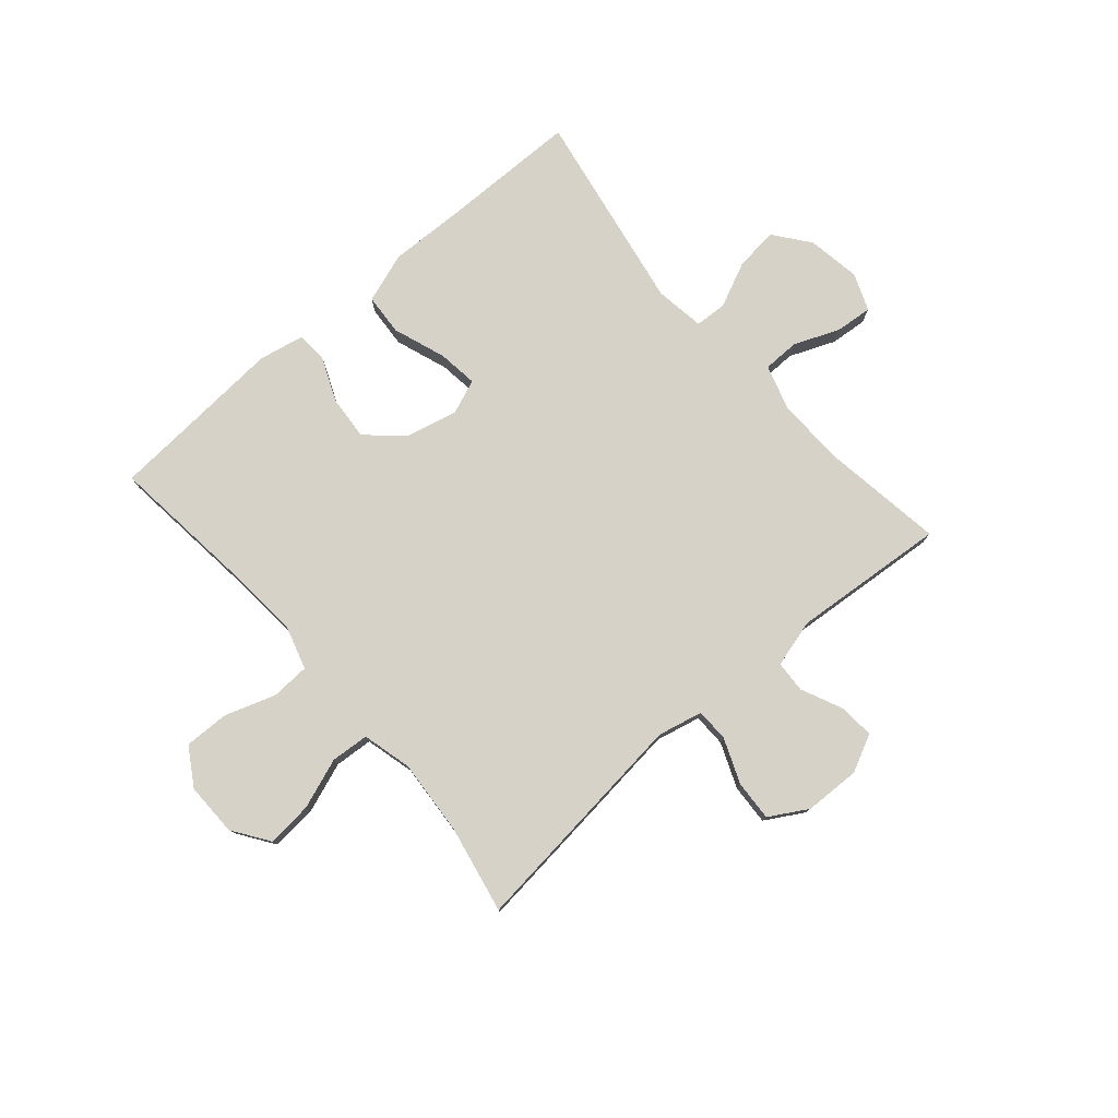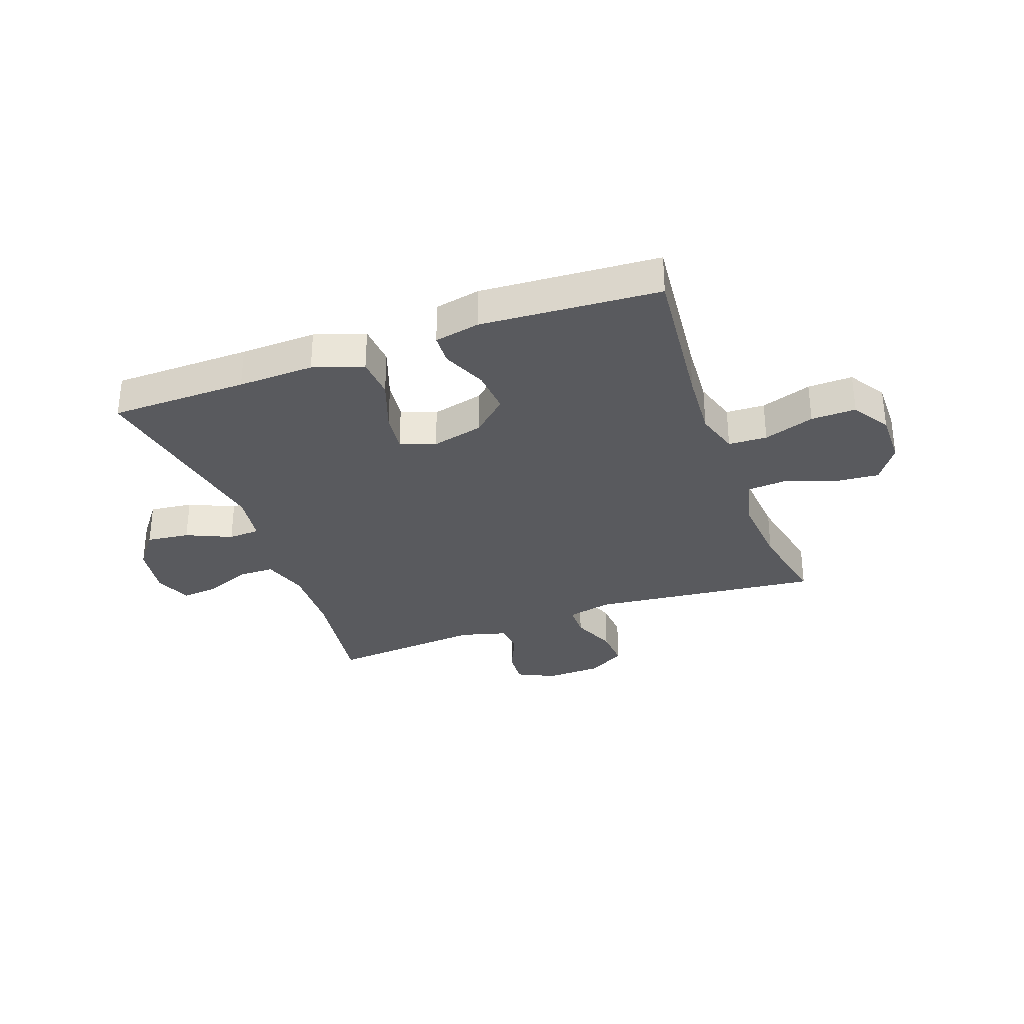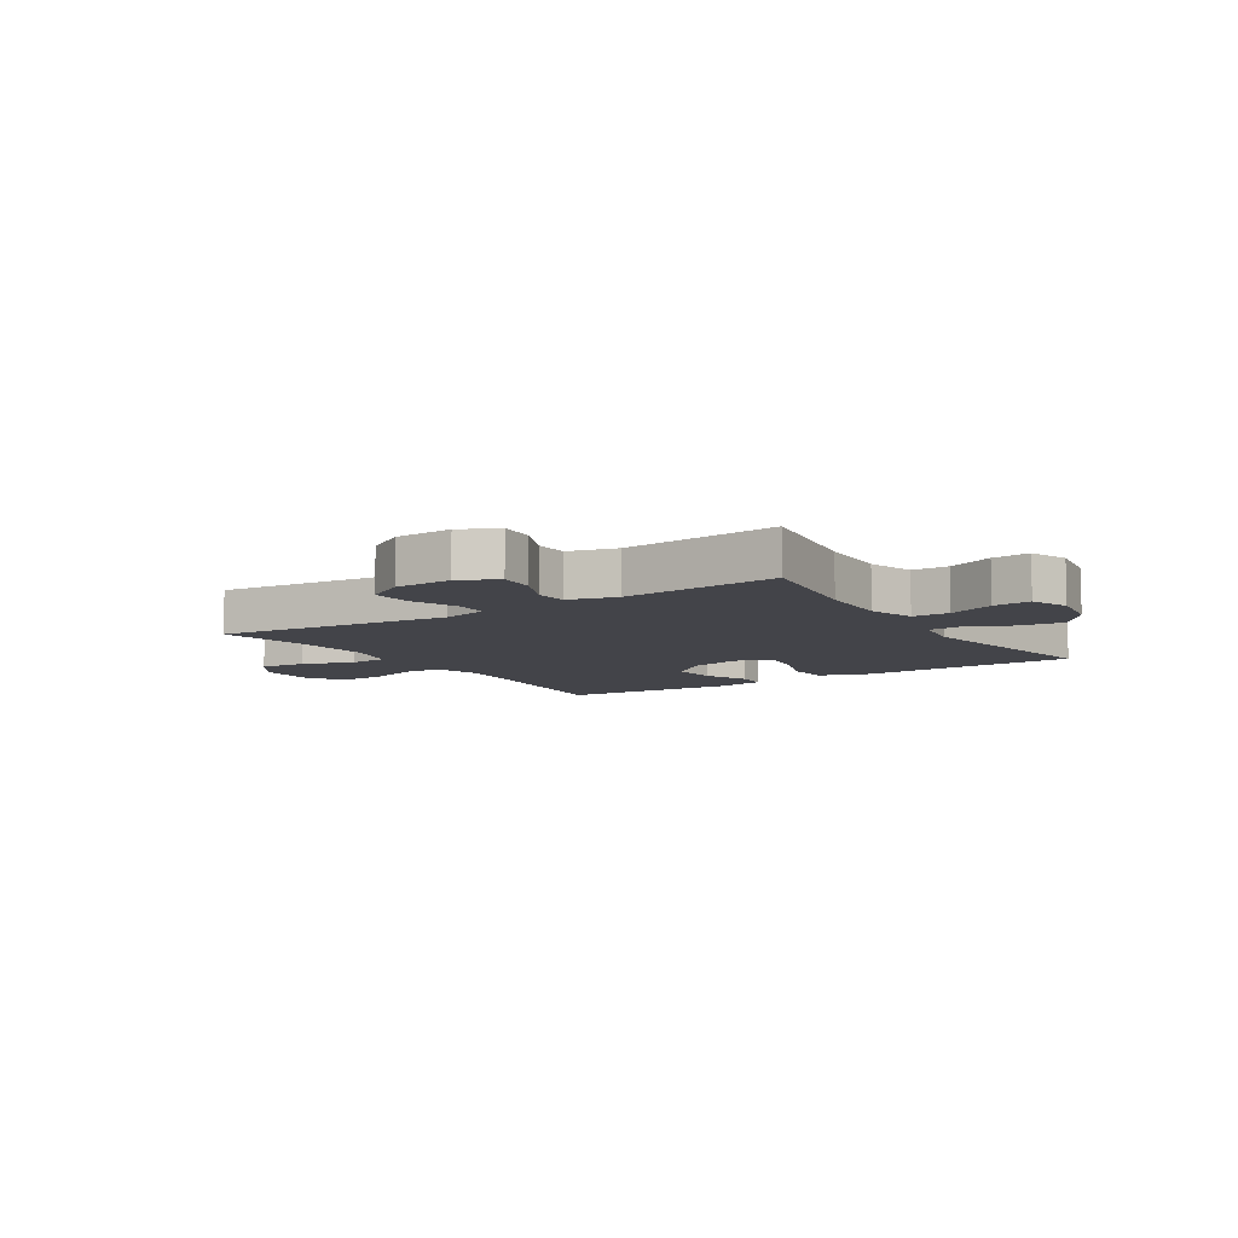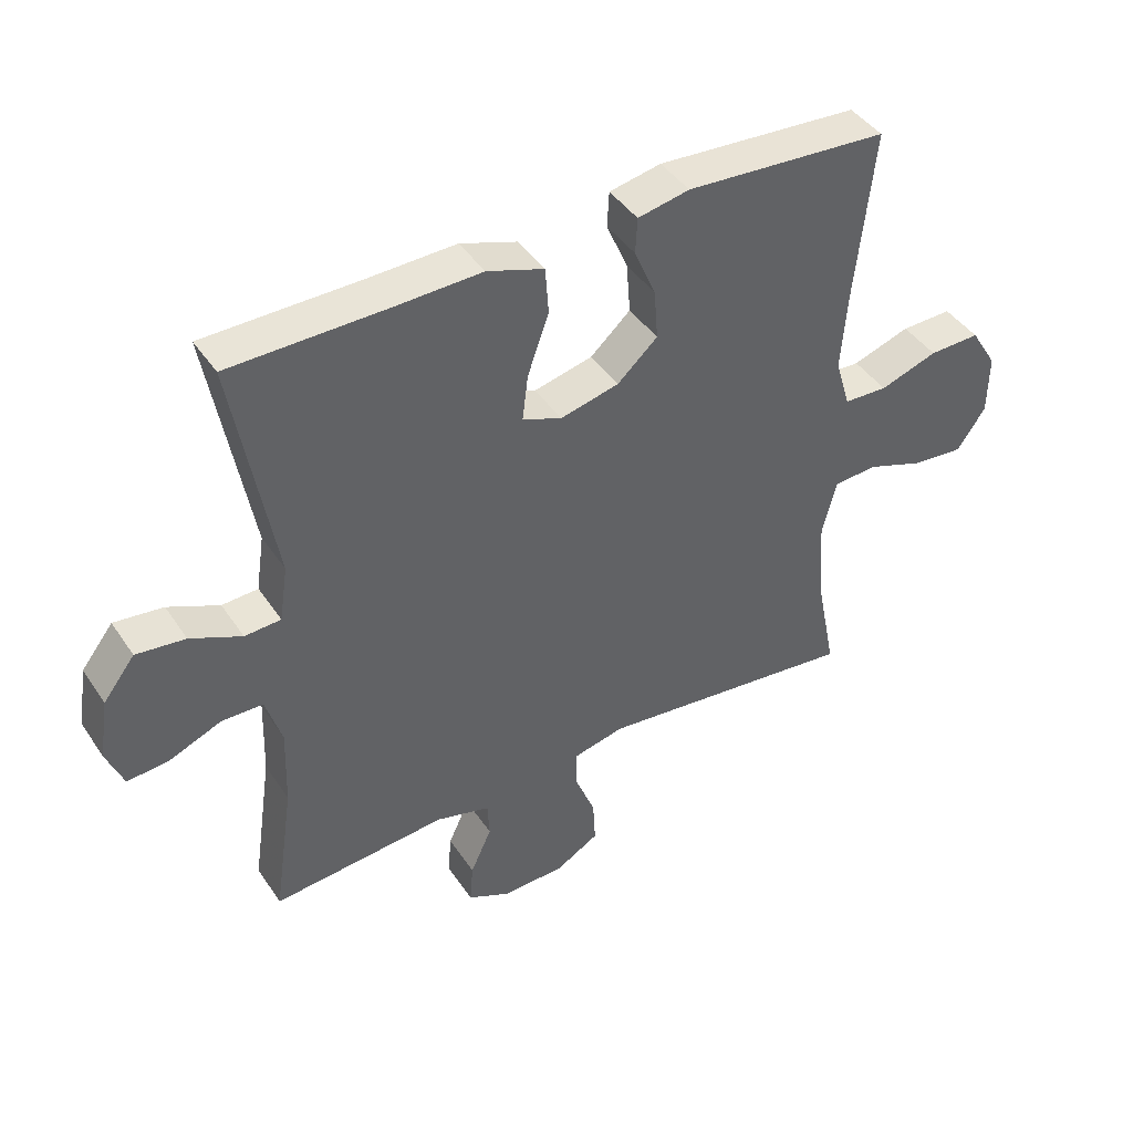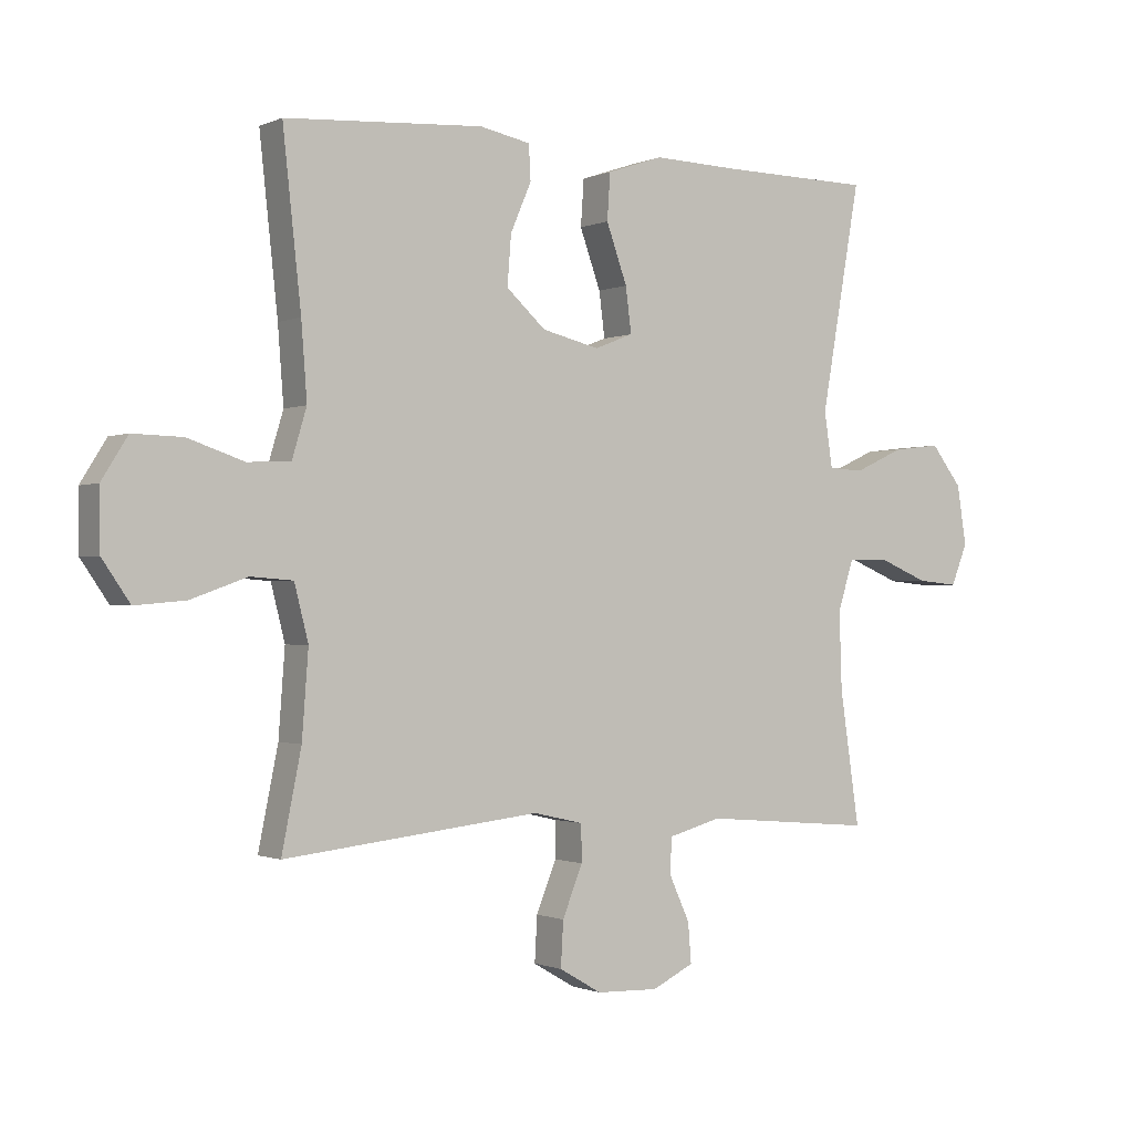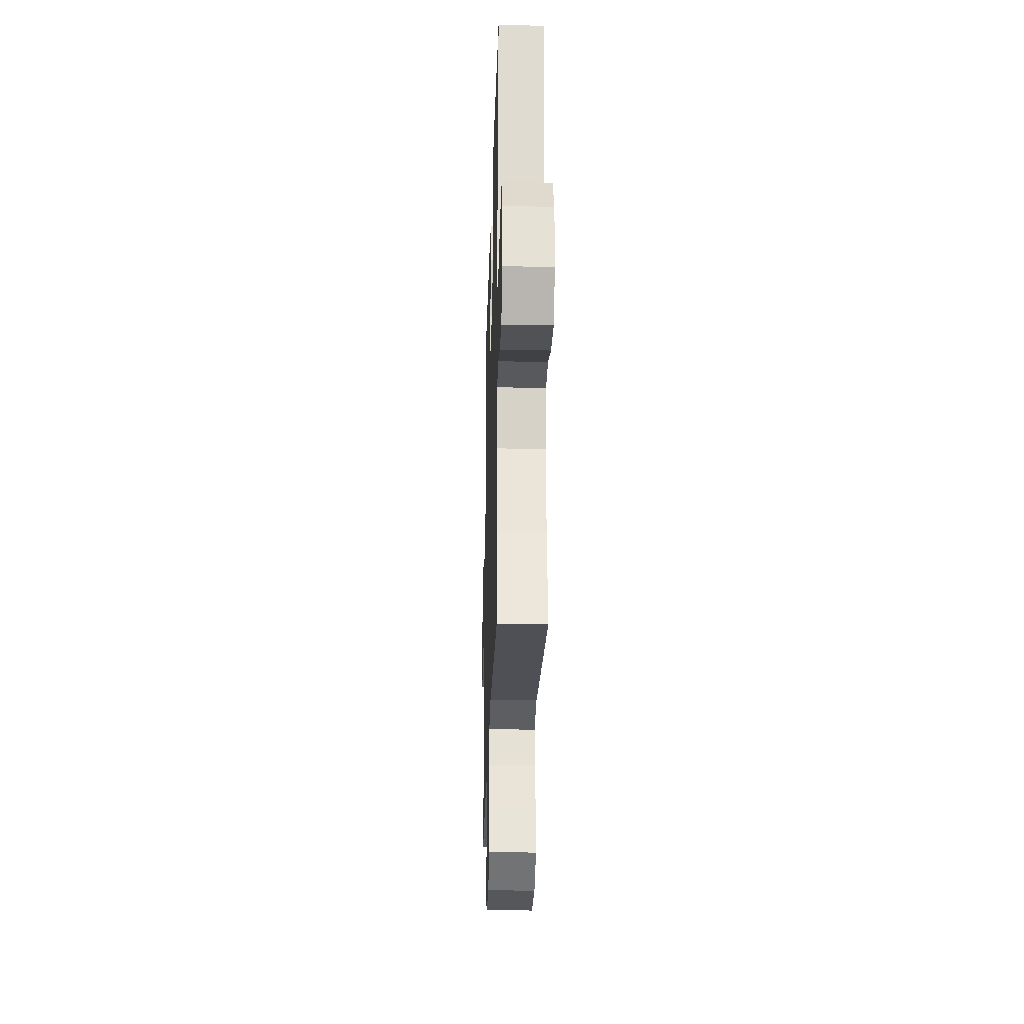
<metadata>
{"format":"obj","ext":"obj","renderer":"f3d","projection":"perspective","resolution":1024,"background":"white","views":[{"elev":78.0,"azim":139.1,"up":"+Y"},{"elev":-31.8,"azim":20.1,"up":"+Y"},{"elev":-8.4,"azim":-147.1,"up":"+Y"},{"elev":42.9,"azim":-31.3,"up":"+Z"},{"elev":-1.0,"azim":146.8,"up":"+Z"},{"elev":-25.6,"azim":88.3,"up":"+Z"}]}
</metadata>
<code>
v 0.5 0.07 -0.5
v 0.095 0.07 -0.455
v 0.016 0.07 -0.473
v 0.015 0.07 -0.531
v 0.047 0.07 -0.61
v 0.051 0.07 -0.681
v -0.016 0.07 -0.72
v -0.114 0.07 -0.723
v -0.18 0.07 -0.691
v -0.175 0.07 -0.628
v -0.142 0.07 -0.556
v -0.145 0.07 -0.5
v -0.229 0.07 -0.477
v -0.5 0.07 -0.5
v -0.469 0.07 -0.289
v -0.465 0.07 -0.166
v -0.49 0.07 -0.086
v -0.554 0.07 -0.085
v -0.634 0.07 -0.118
v -0.699 0.07 -0.124
v -0.725 0.07 -0.059
v -0.71 0.07 0.035
v -0.661 0.07 0.098
v -0.585 0.07 0.089
v -0.506 0.07 0.053
v -0.45 0.07 0.056
v -0.437 0.07 0.143
v -0.5 0.07 0.5
v -0.257 0.07 0.503
v -0.123 0.07 0.507
v -0.035 0.07 0.477
v -0.03 0.07 0.404
v -0.063 0.07 0.312
v -0.072 0.07 0.241
v -0.011 0.07 0.217
v 0.08 0.07 0.239
v 0.142 0.07 0.295
v 0.136 0.07 0.373
v 0.103 0.07 0.45
v 0.106 0.07 0.505
v 0.186 0.07 0.521
v 0.5 0.07 0.5
v 0.471 0.07 0.232
v 0.462 0.07 0.113
v 0.485 0.07 0.036
v 0.553 0.07 0.033
v 0.642 0.07 0.063
v 0.721 0.07 0.065
v 0.762 0.07 -0.001
v 0.761 0.07 -0.095
v 0.717 0.07 -0.159
v 0.637 0.07 -0.152
v 0.548 0.07 -0.12
v 0.481 0.07 -0.125
v 0.459 0.07 -0.212
v 0.469 0.07 -0.346
v 0.5 0 -0.5
v 0.095 0 -0.455
v 0.016 0 -0.473
v 0.015 0 -0.531
v 0.047 0 -0.61
v 0.051 0 -0.681
v -0.016 0 -0.72
v -0.114 0 -0.723
v -0.18 0 -0.691
v -0.175 0 -0.628
v -0.142 0 -0.556
v -0.145 0 -0.5
v -0.229 0 -0.477
v -0.5 0 -0.5
v -0.469 0 -0.289
v -0.465 0 -0.166
v -0.49 0 -0.086
v -0.554 0 -0.085
v -0.634 0 -0.118
v -0.699 0 -0.124
v -0.725 0 -0.059
v -0.71 0 0.035
v -0.661 0 0.098
v -0.585 0 0.089
v -0.506 0 0.053
v -0.45 0 0.056
v -0.437 0 0.143
v -0.5 0 0.5
v -0.257 0 0.503
v -0.123 0 0.507
v -0.035 0 0.477
v -0.03 0 0.404
v -0.063 0 0.312
v -0.072 0 0.241
v -0.011 0 0.217
v 0.08 0 0.239
v 0.142 0 0.295
v 0.136 0 0.373
v 0.103 0 0.45
v 0.106 0 0.505
v 0.186 0 0.521
v 0.5 0 0.5
v 0.471 0 0.232
v 0.462 0 0.113
v 0.485 0 0.036
v 0.553 0 0.033
v 0.642 0 0.063
v 0.721 0 0.065
v 0.762 0 -0.001
v 0.761 0 -0.095
v 0.717 0 -0.159
v 0.637 0 -0.152
v 0.548 0 -0.12
v 0.481 0 -0.125
v 0.459 0 -0.212
v 0.469 0 -0.346
f 50 51 52 53
f 50 53 54
f 49 50 54
f 46 47 48 49
f 45 46 49 54
f 44 45 54 55
f 40 41 42 43
f 38 39 40 43
f 37 38 43 44
f 36 37 44 55
f 30 31 32 33
f 29 30 33 34
f 27 28 29 34
f 26 27 34 35
f 22 23 24 25
f 22 25 26
f 21 22 26
f 18 19 20 21
f 17 18 21 26
f 16 17 26 35
f 13 14 15
f 12 13 15 16
f 8 9 10 11
f 8 11 12
f 7 8 12
f 4 5 6 7
f 3 4 7 12
f 2 3 12 16
f 56 1 2 16
f 36 55 56
f 16 35 36 56
f 109 108 107 106
f 110 109 106
f 110 106 105
f 105 104 103 102
f 110 105 102 101
f 111 110 101 100
f 99 98 97 96
f 99 96 95 94
f 100 99 94 93
f 111 100 93 92
f 89 88 87 86
f 90 89 86 85
f 90 85 84 83
f 91 90 83 82
f 81 80 79 78
f 82 81 78
f 82 78 77
f 77 76 75 74
f 82 77 74 73
f 91 82 73 72
f 71 70 69
f 72 71 69 68
f 67 66 65 64
f 68 67 64
f 68 64 63
f 63 62 61 60
f 68 63 60 59
f 72 68 59 58
f 72 58 57 112
f 112 111 92
f 112 92 91 72
f 1 57 58 2
f 2 58 59 3
f 3 59 60 4
f 4 60 61 5
f 5 61 62 6
f 6 62 63 7
f 7 63 64 8
f 8 64 65 9
f 9 65 66 10
f 10 66 67 11
f 11 67 68 12
f 12 68 69 13
f 13 69 70 14
f 14 70 71 15
f 15 71 72 16
f 16 72 73 17
f 17 73 74 18
f 18 74 75 19
f 19 75 76 20
f 20 76 77 21
f 21 77 78 22
f 22 78 79 23
f 23 79 80 24
f 24 80 81 25
f 25 81 82 26
f 26 82 83 27
f 27 83 84 28
f 28 84 85 29
f 29 85 86 30
f 30 86 87 31
f 31 87 88 32
f 32 88 89 33
f 33 89 90 34
f 34 90 91 35
f 35 91 92 36
f 36 92 93 37
f 37 93 94 38
f 38 94 95 39
f 39 95 96 40
f 40 96 97 41
f 41 97 98 42
f 42 98 99 43
f 43 99 100 44
f 44 100 101 45
f 45 101 102 46
f 46 102 103 47
f 47 103 104 48
f 48 104 105 49
f 49 105 106 50
f 50 106 107 51
f 51 107 108 52
f 52 108 109 53
f 53 109 110 54
f 54 110 111 55
f 55 111 112 56
f 56 112 57 1

</code>
